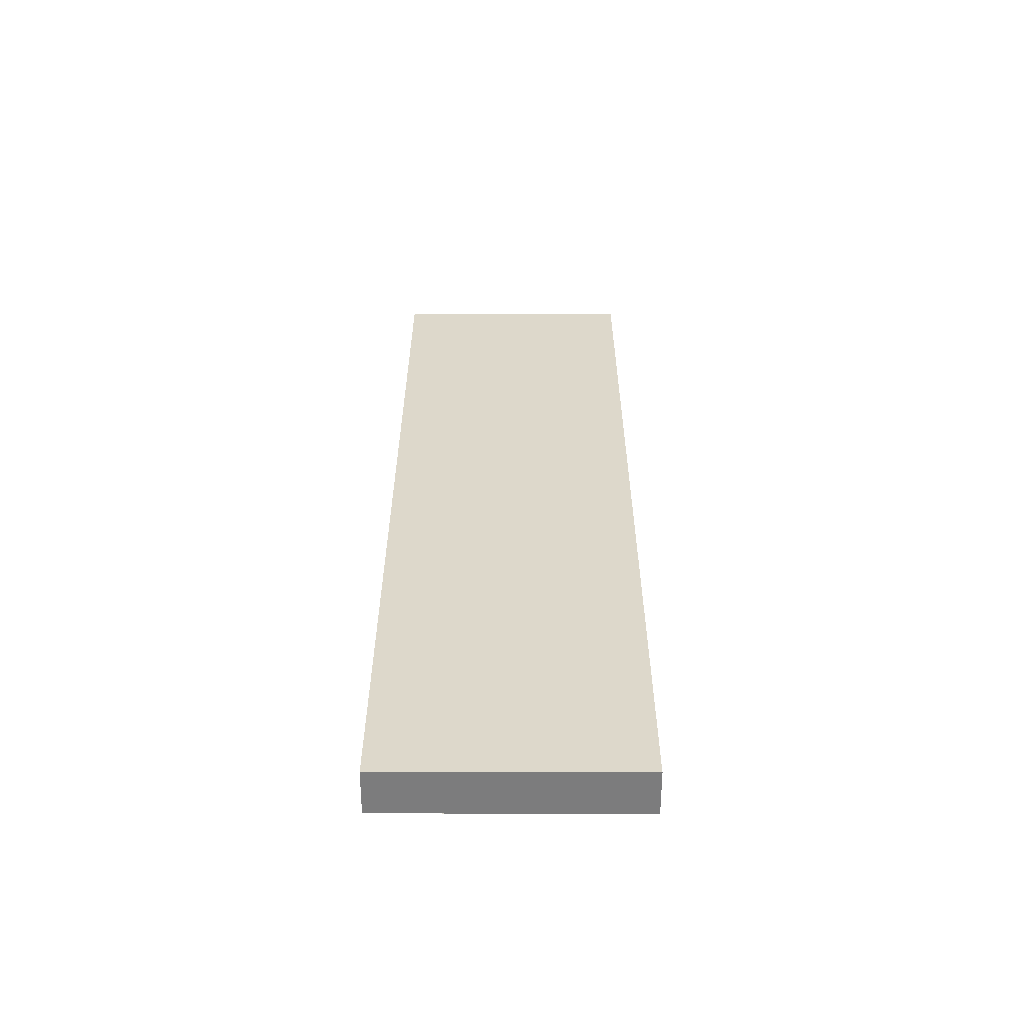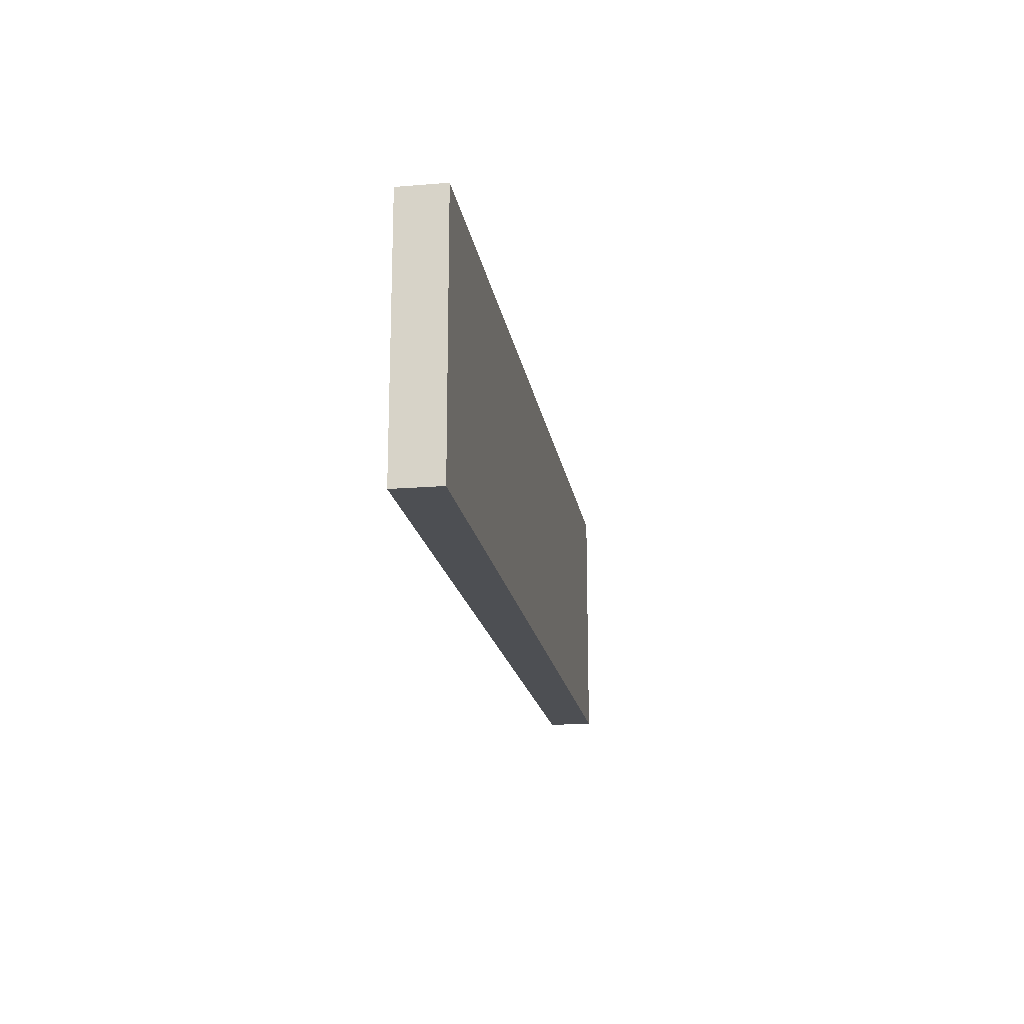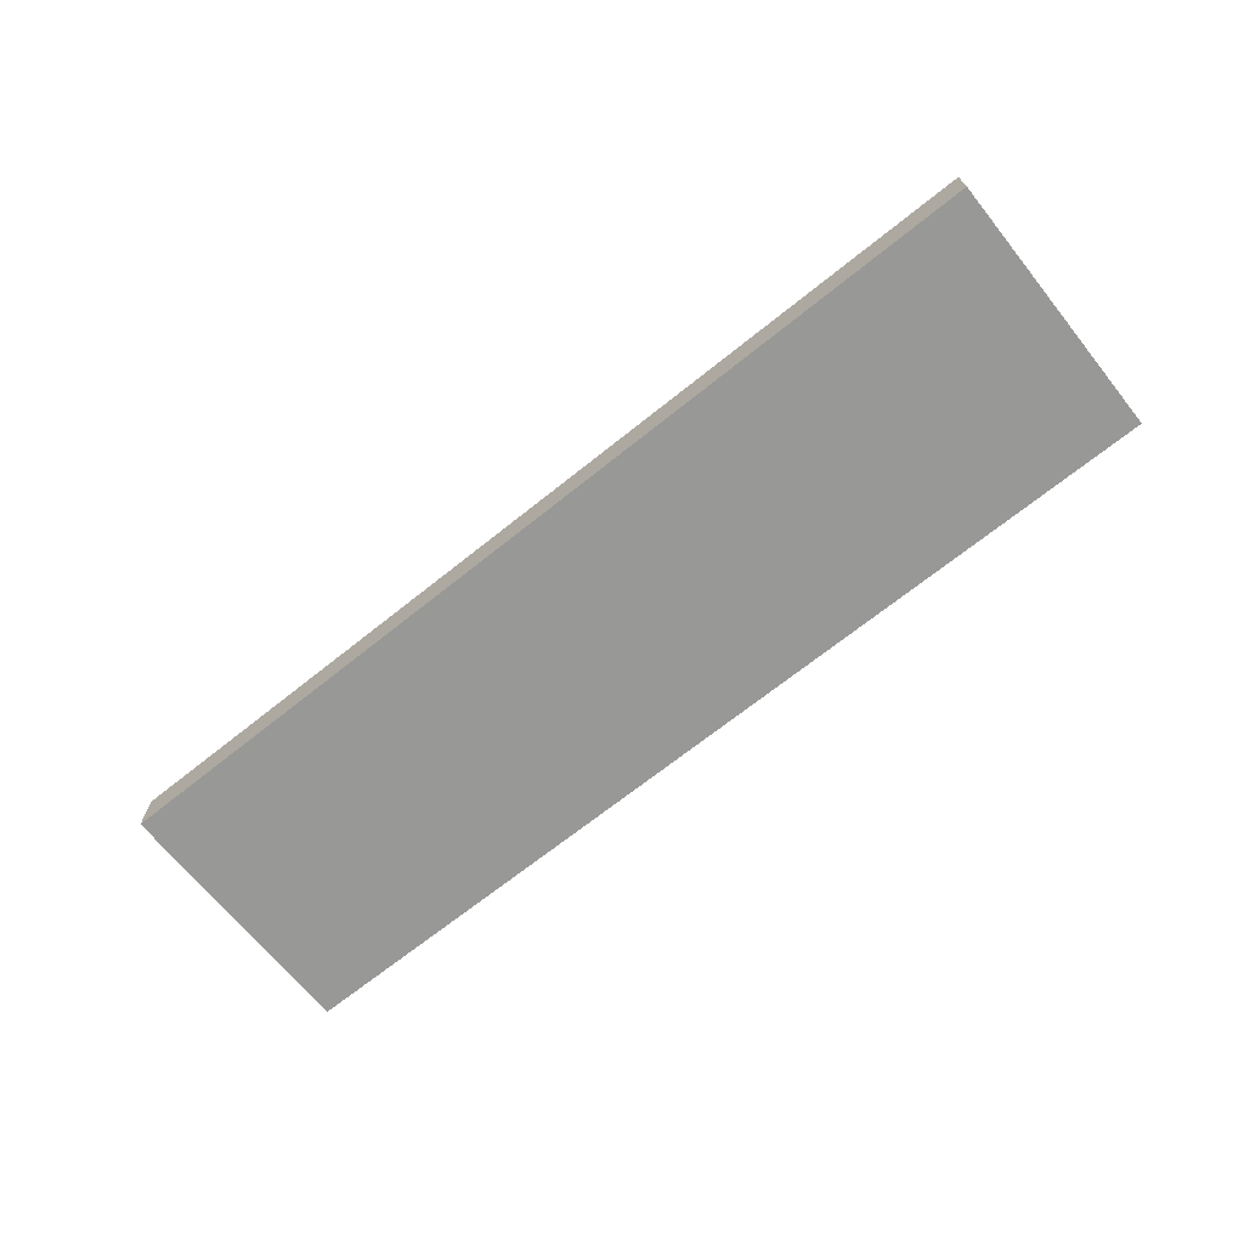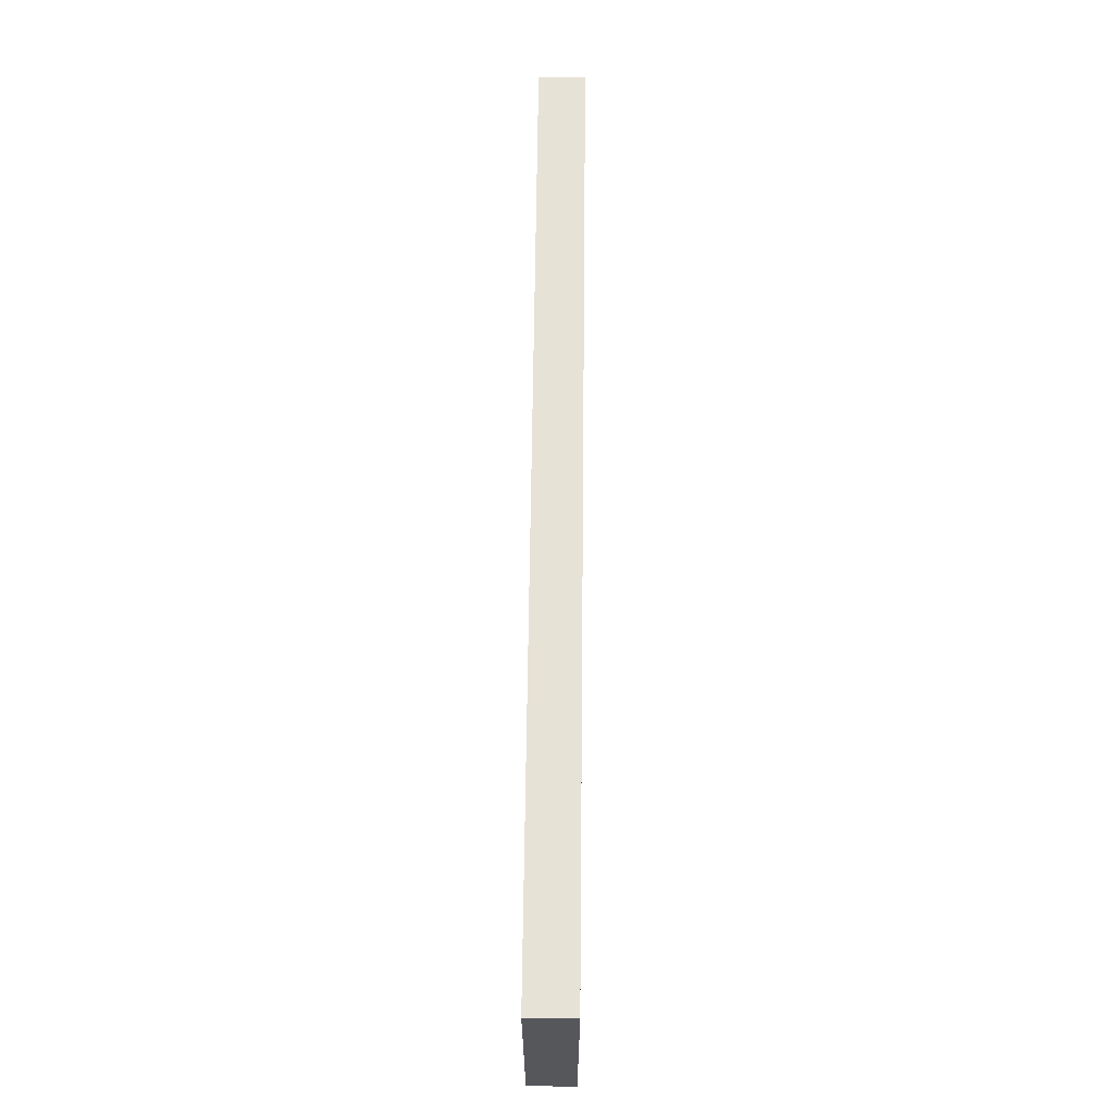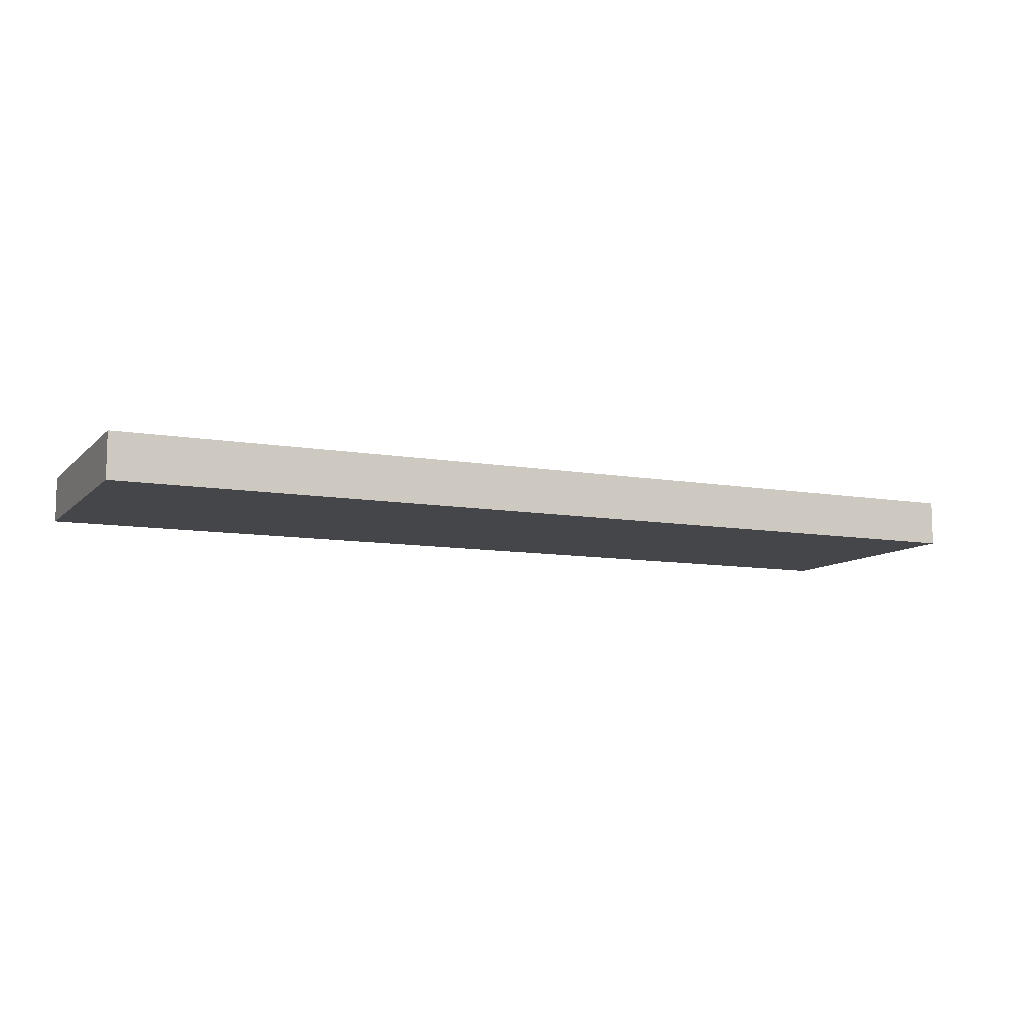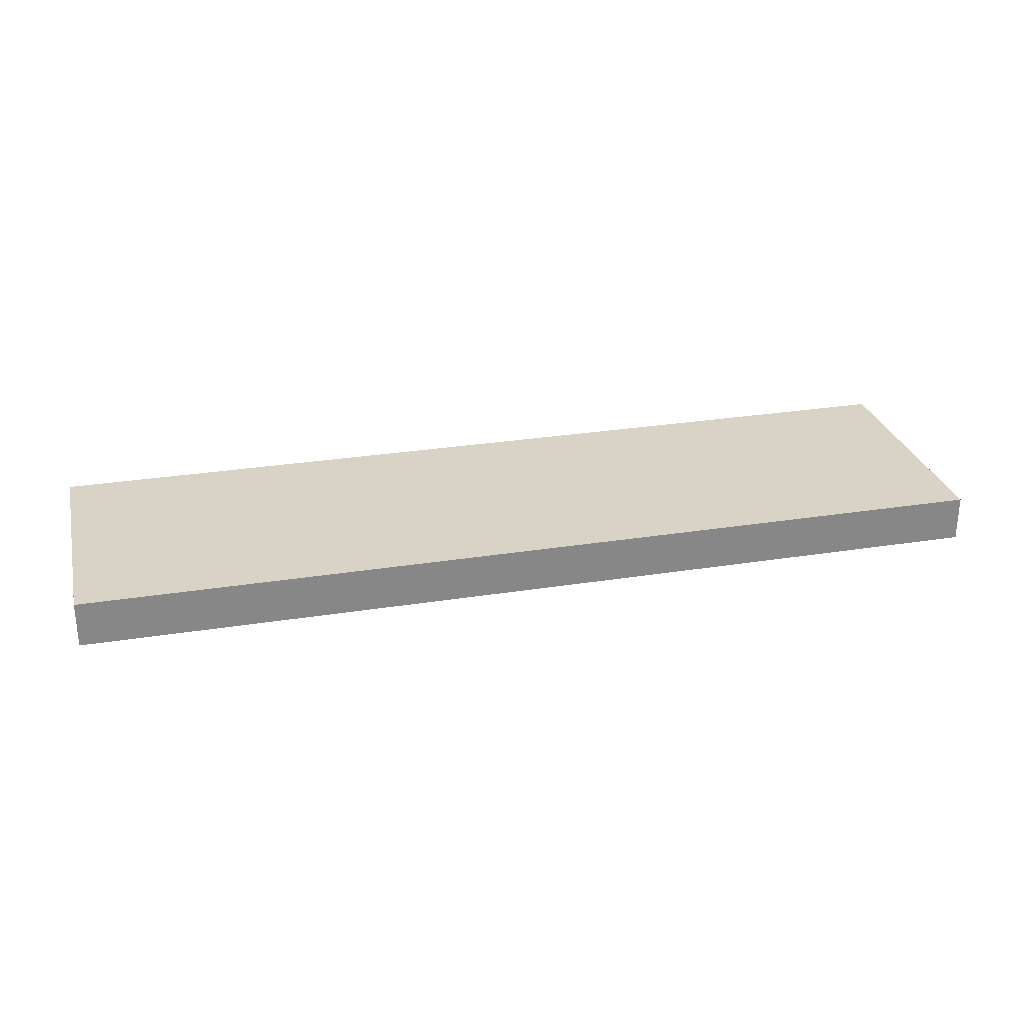
<metadata>
{"format":"obj","ext":"obj","renderer":"f3d","projection":"perspective","resolution":1024,"background":"white","views":[{"elev":31.2,"azim":90.1,"up":"+Y"},{"elev":-17.9,"azim":-81.0,"up":"+Z"},{"elev":-68.4,"azim":-141.2,"up":"+Y"},{"elev":63.6,"azim":-89.4,"up":"+Z"},{"elev":-9.6,"azim":155.3,"up":"+Y"},{"elev":27.8,"azim":166.3,"up":"+Y"}]}
</metadata>
<code>
o buildings009 (471)
g buildings009 (471)
v 319.1 28.47 -16.76
v 306.2 28.47 -16.76
v 319.1 29.11 -16.76
v 306.2 29.11 -16.76
v 306.2 28.47 -16.76
v 306.2 28.47 -20.33
v 306.2 29.11 -16.76
v 306.2 29.11 -20.33
v 306.2 28.47 -20.33
v 319.1 28.47 -20.33
v 306.2 29.11 -20.33
v 319.1 29.11 -20.33
v 319.1 28.47 -20.33
v 319.1 28.47 -16.76
v 319.1 29.11 -20.33
v 319.1 29.11 -16.76
v 319.1 29.11 -16.76
v 306.2 29.11 -16.76
v 319.1 29.11 -20.33
v 306.2 29.11 -20.33
v 319.1 28.47 -20.33
v 306.2 28.47 -20.33
v 319.1 28.47 -16.76
v 306.2 28.47 -16.76
g buildings009 (471)
f 3 4 2 1
f 7 8 6 5
f 11 12 10 9
f 15 16 14 13
f 19 20 18 17
f 23 24 22 21

</code>
